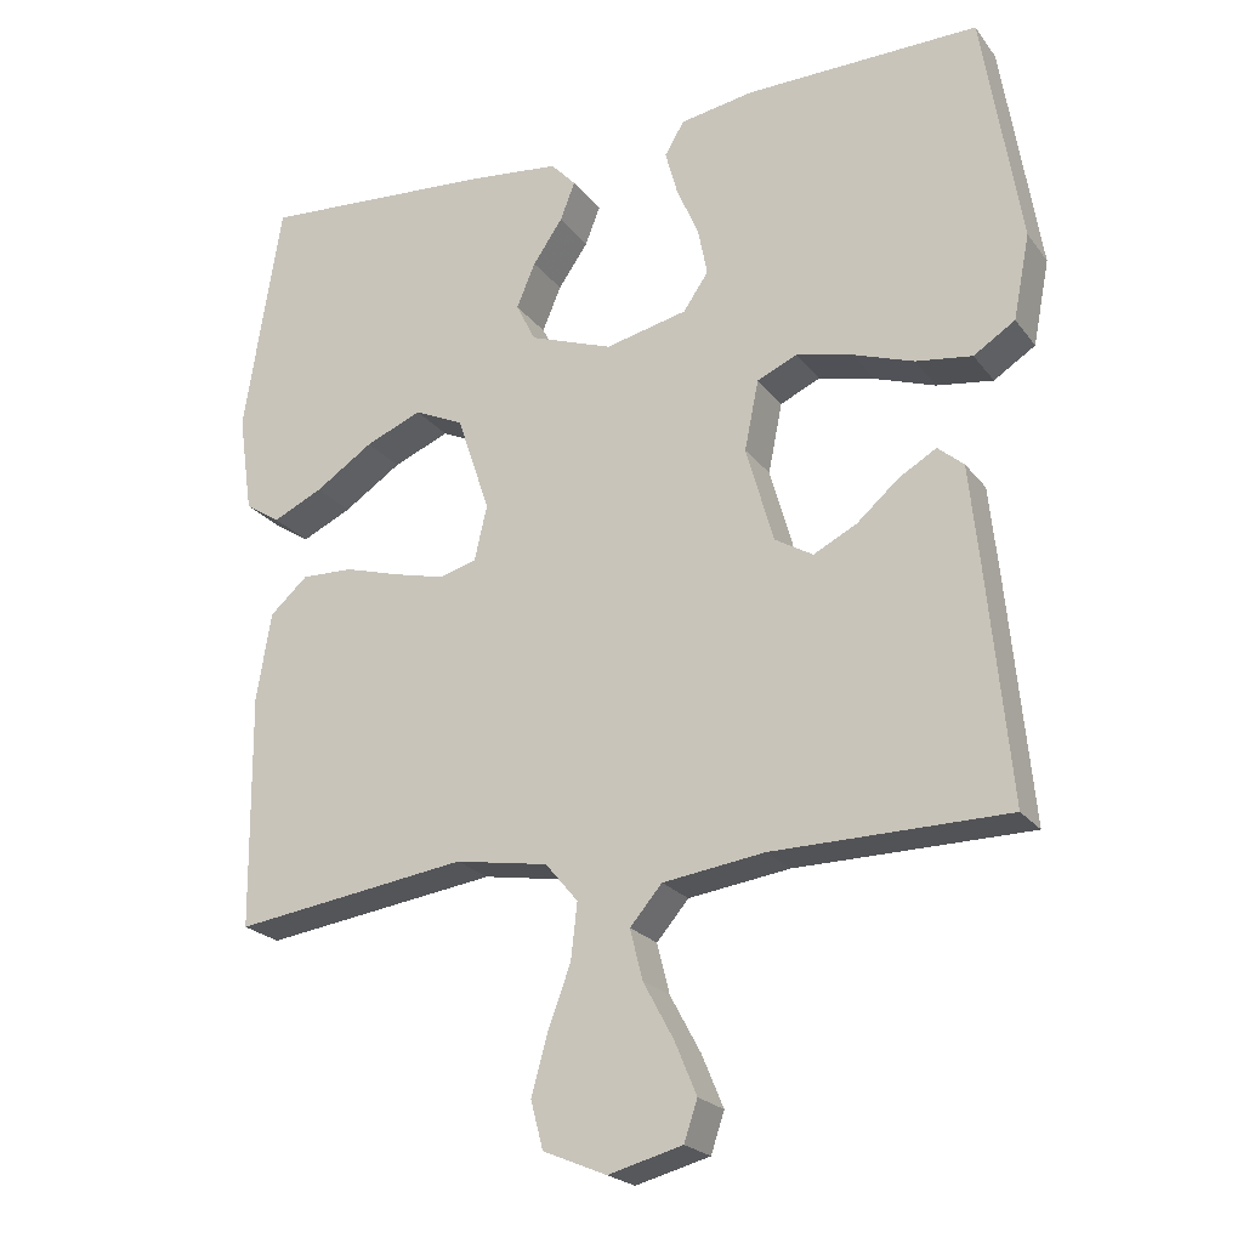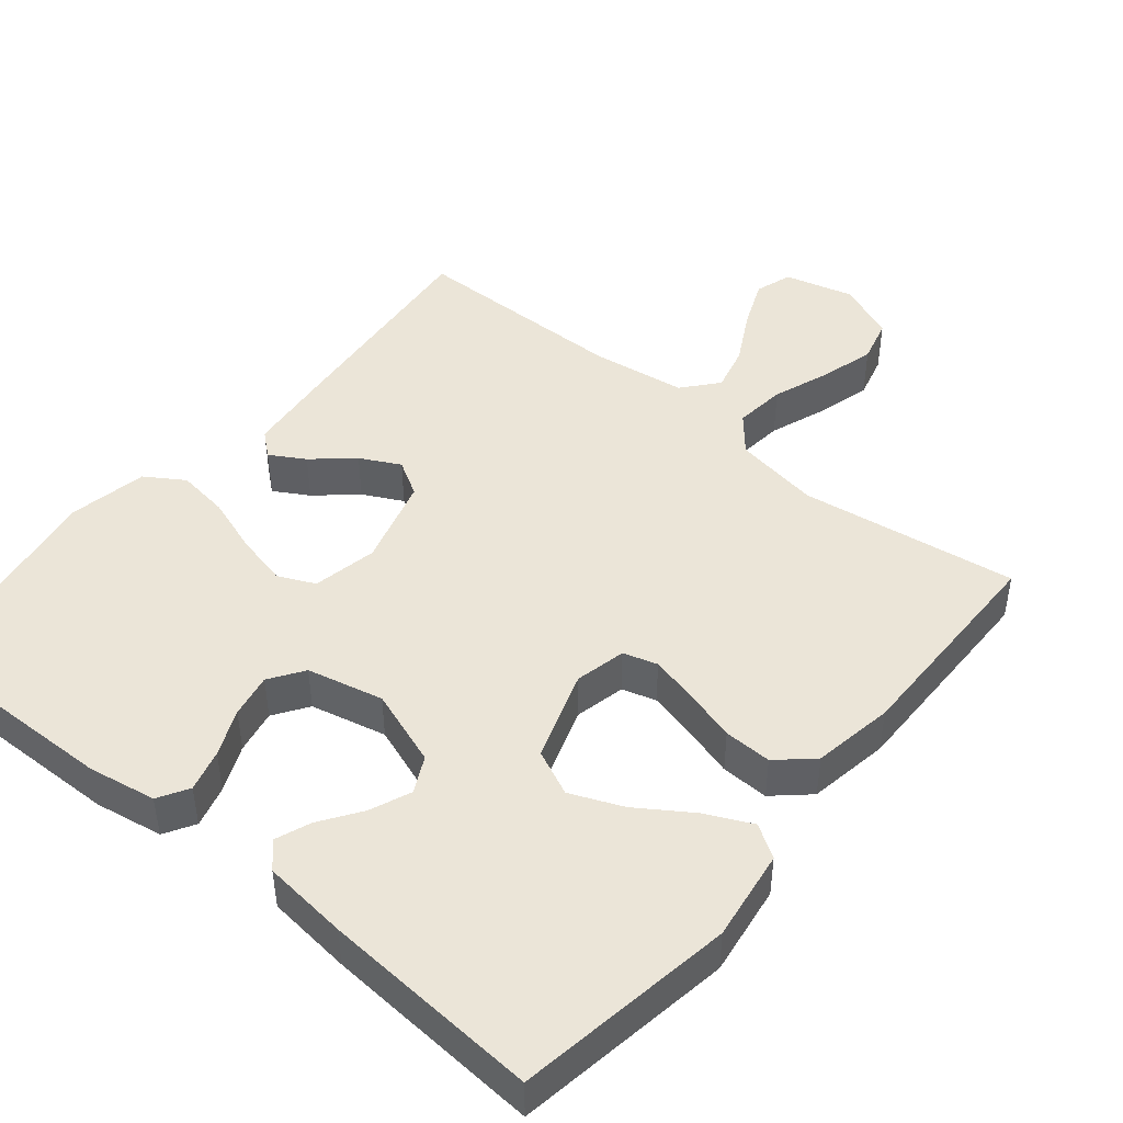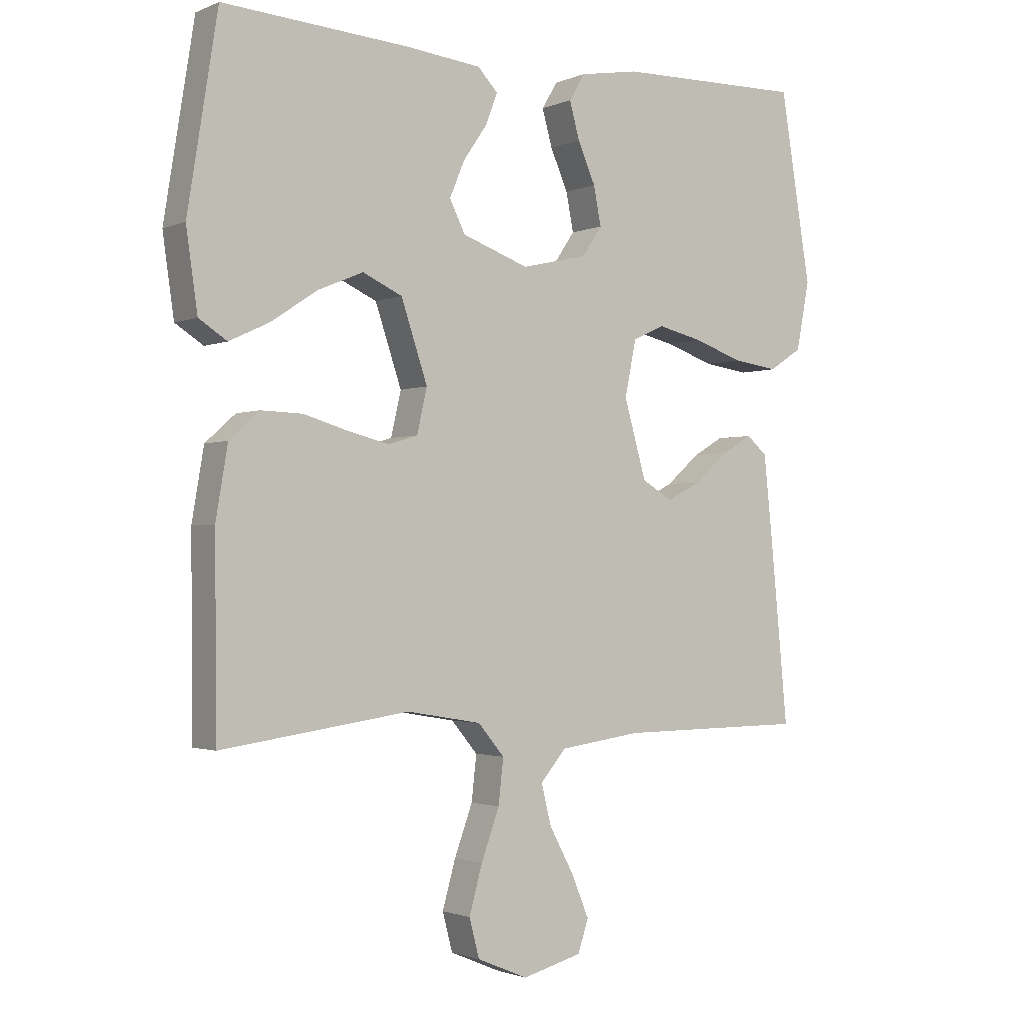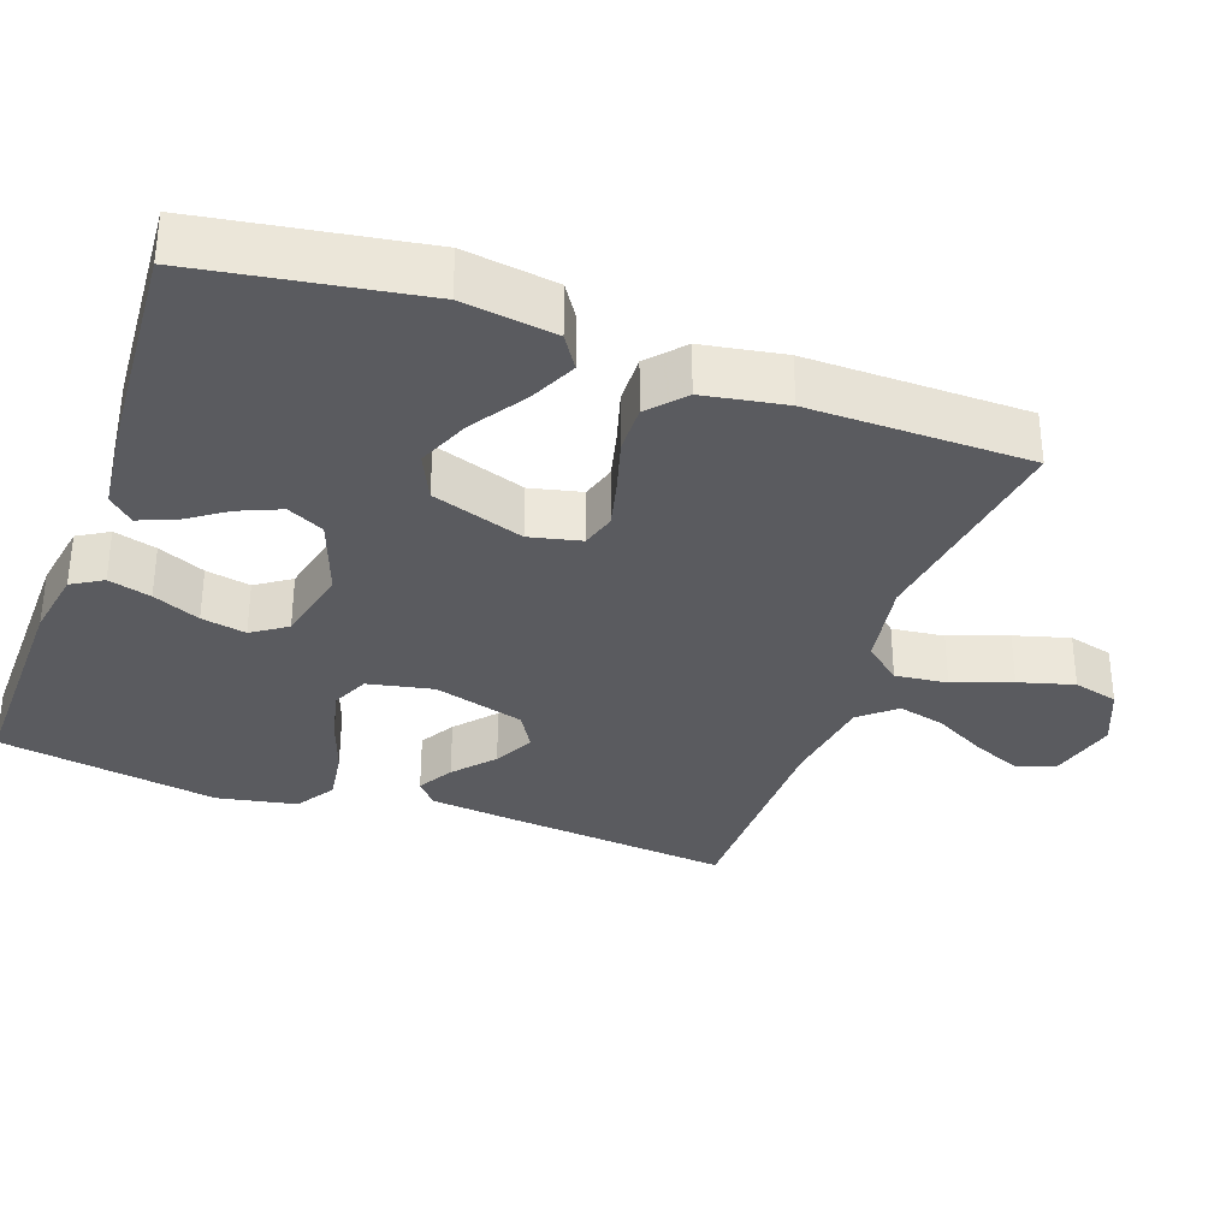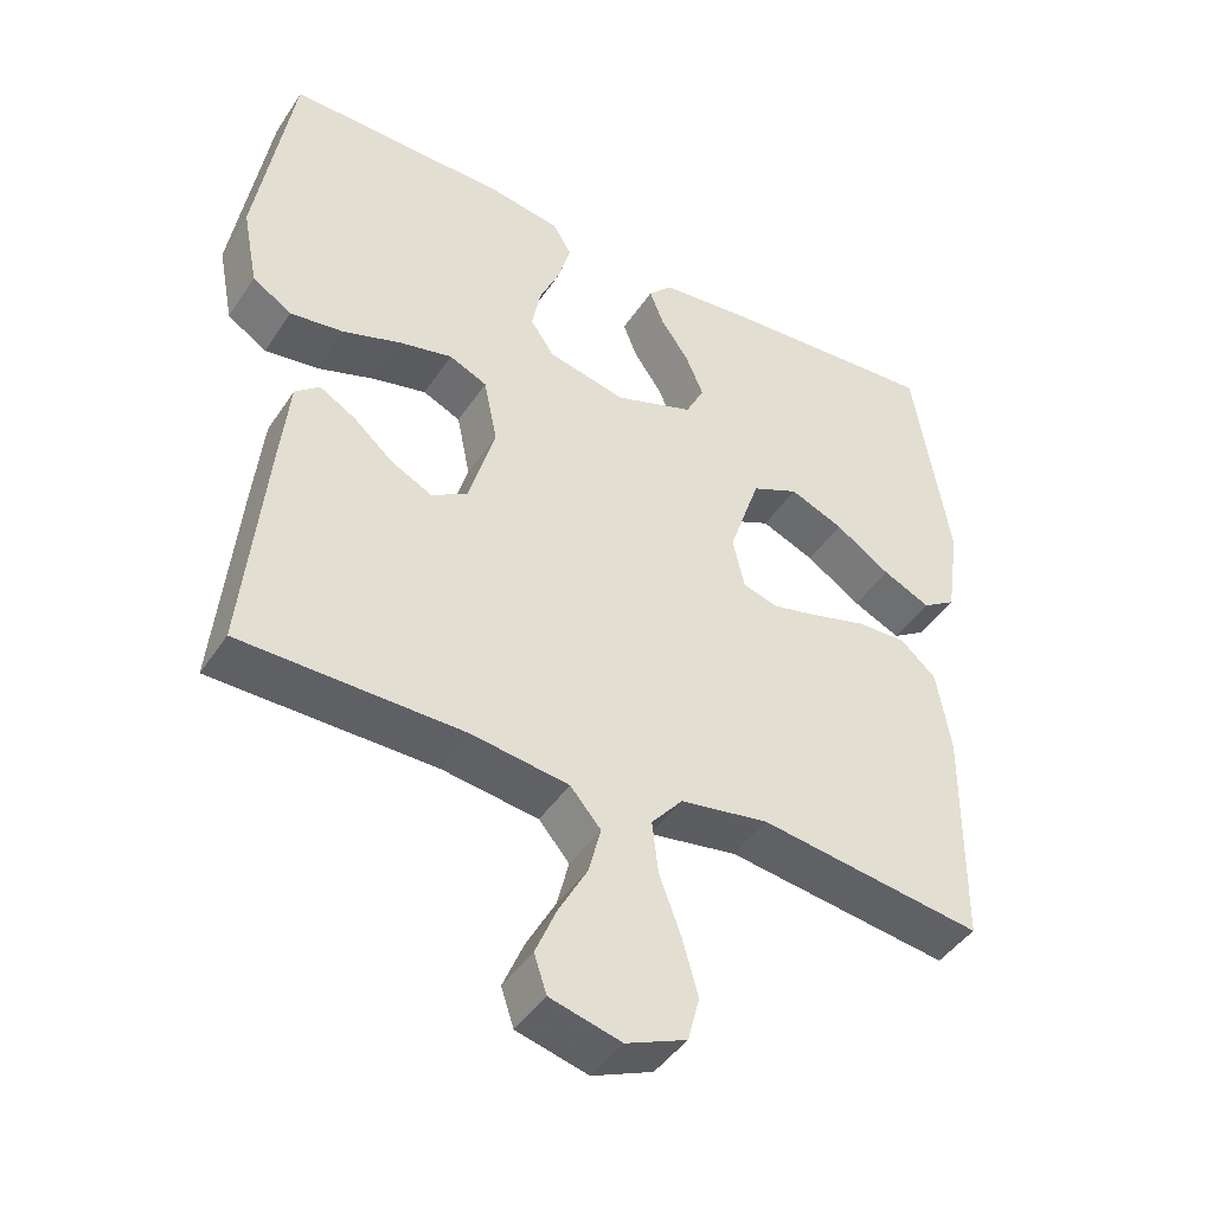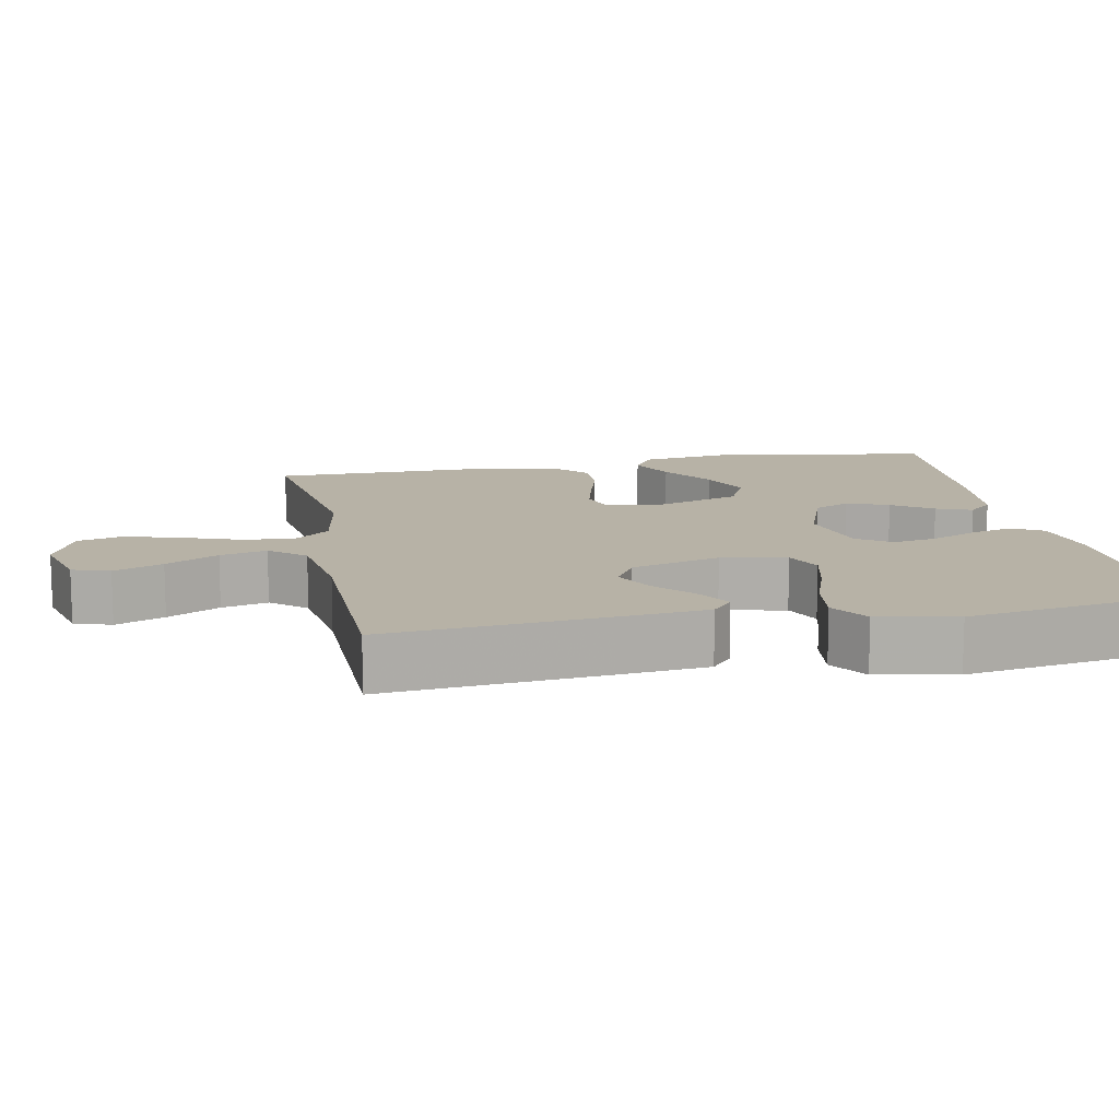
<metadata>
{"format":"obj","ext":"obj","renderer":"f3d","projection":"perspective","resolution":1024,"background":"white","views":[{"elev":-22.1,"azim":-153.1,"up":"+Z"},{"elev":45.6,"azim":39.4,"up":"+Y"},{"elev":-1.7,"azim":145.4,"up":"+Z"},{"elev":-33.4,"azim":70.3,"up":"+Y"},{"elev":-44.3,"azim":-31.3,"up":"+Z"},{"elev":12.5,"azim":-101.1,"up":"+Y"}]}
</metadata>
<code>
v -0.5 0.07 0.5
v -0.2 0.07 0.495
v -0.106 0.07 0.479
v -0.081 0.07 0.437
v -0.097 0.07 0.379
v -0.125 0.07 0.315
v -0.137 0.07 0.254
v -0.105 0.07 0.207
v 0 0.07 0.183
v 0.106 0.07 0.221
v 0.131 0.07 0.271
v 0.107 0.07 0.328
v 0.069 0.07 0.383
v 0.05 0.07 0.432
v 0.082 0.07 0.466
v 0.2 0.07 0.479
v 0.5 0.07 0.5
v 0.548 0.07 0.2
v 0.53 0.07 0.074
v 0.485 0.07 0.045
v 0.421 0.07 0.075
v 0.347 0.07 0.124
v 0.275 0.07 0.154
v 0.212 0.07 0.125
v 0.17 0.07 0
v 0.186 0.07 -0.07
v 0.233 0.07 -0.084
v 0.298 0.07 -0.068
v 0.37 0.07 -0.047
v 0.436 0.07 -0.045
v 0.484 0.07 -0.088
v 0.503 0.07 -0.2
v 0.5 0.07 -0.5
v 0.2 0.07 -0.458
v 0.081 0.07 -0.478
v 0.039 0.07 -0.528
v 0.047 0.07 -0.599
v 0.076 0.07 -0.678
v 0.097 0.07 -0.753
v 0.081 0.07 -0.814
v 0 0.07 -0.848
v -0.095 0.07 -0.823
v -0.112 0.07 -0.772
v -0.084 0.07 -0.705
v -0.045 0.07 -0.633
v -0.029 0.07 -0.569
v -0.07 0.07 -0.521
v -0.2 0.07 -0.503
v -0.5 0.07 -0.5
v -0.471 0.07 -0.2
v -0.458 0.07 -0.077
v -0.425 0.07 -0.049
v -0.377 0.07 -0.077
v -0.323 0.07 -0.124
v -0.268 0.07 -0.152
v -0.219 0.07 -0.123
v -0.184 0.07 0
v -0.202 0.07 0.089
v -0.253 0.07 0.112
v -0.325 0.07 0.095
v -0.403 0.07 0.068
v -0.475 0.07 0.058
v -0.528 0.07 0.092
v -0.549 0.07 0.2
v -0.5 0 0.5
v -0.2 0 0.495
v -0.106 0 0.479
v -0.081 0 0.437
v -0.097 0 0.379
v -0.125 0 0.315
v -0.137 0 0.254
v -0.105 0 0.207
v 0 0 0.183
v 0.106 0 0.221
v 0.131 0 0.271
v 0.107 0 0.328
v 0.069 0 0.383
v 0.05 0 0.432
v 0.082 0 0.466
v 0.2 0 0.479
v 0.5 0 0.5
v 0.548 0 0.2
v 0.53 0 0.074
v 0.485 0 0.045
v 0.421 0 0.075
v 0.347 0 0.124
v 0.275 0 0.154
v 0.212 0 0.125
v 0.17 0 0
v 0.186 0 -0.07
v 0.233 0 -0.084
v 0.298 0 -0.068
v 0.37 0 -0.047
v 0.436 0 -0.045
v 0.484 0 -0.088
v 0.503 0 -0.2
v 0.5 0 -0.5
v 0.2 0 -0.458
v 0.081 0 -0.478
v 0.039 0 -0.528
v 0.047 0 -0.599
v 0.076 0 -0.678
v 0.097 0 -0.753
v 0.081 0 -0.814
v 0 0 -0.848
v -0.095 0 -0.823
v -0.112 0 -0.772
v -0.084 0 -0.705
v -0.045 0 -0.633
v -0.029 0 -0.569
v -0.07 0 -0.521
v -0.2 0 -0.503
v -0.5 0 -0.5
v -0.471 0 -0.2
v -0.458 0 -0.077
v -0.425 0 -0.049
v -0.377 0 -0.077
v -0.323 0 -0.124
v -0.268 0 -0.152
v -0.219 0 -0.123
v -0.184 0 0
v -0.202 0 0.089
v -0.253 0 0.112
v -0.325 0 0.095
v -0.403 0 0.068
v -0.475 0 0.058
v -0.528 0 0.092
v -0.549 0 0.2
f 60 61 62 63
f 59 60 63 64
f 51 52 53 54
f 51 54 55
f 48 49 50 51
f 47 48 51 55
f 46 47 55 56
f 42 43 44 45
f 40 41 42 45
f 40 45 46
f 37 38 39 40
f 37 40 46 56
f 31 32 33 34
f 31 34 35
f 28 29 30 31
f 27 28 31 35
f 26 27 35 36
f 19 20 21 22
f 19 22 23
f 18 19 23
f 17 18 23
f 16 17 23 24
f 12 13 14 15
f 11 12 15 16
f 3 4 5 6
f 3 6 7
f 2 3 7
f 59 64 1 2
f 58 59 2 7
f 57 58 7 8
f 36 37 56 57
f 25 26 36 57
f 25 57 8 9
f 11 16 24 25
f 10 11 25
f 9 10 25
f 127 126 125 124
f 128 127 124 123
f 118 117 116 115
f 119 118 115
f 115 114 113 112
f 119 115 112 111
f 120 119 111 110
f 109 108 107 106
f 109 106 105 104
f 110 109 104
f 104 103 102 101
f 120 110 104 101
f 98 97 96 95
f 99 98 95
f 95 94 93 92
f 99 95 92 91
f 100 99 91 90
f 86 85 84 83
f 87 86 83
f 87 83 82
f 87 82 81
f 88 87 81 80
f 79 78 77 76
f 80 79 76 75
f 70 69 68 67
f 71 70 67
f 71 67 66
f 66 65 128 123
f 71 66 123 122
f 72 71 122 121
f 121 120 101 100
f 121 100 90 89
f 73 72 121 89
f 89 88 80 75
f 89 75 74
f 89 74 73
f 1 65 66 2
f 2 66 67 3
f 3 67 68 4
f 4 68 69 5
f 5 69 70 6
f 6 70 71 7
f 7 71 72 8
f 8 72 73 9
f 9 73 74 10
f 10 74 75 11
f 11 75 76 12
f 12 76 77 13
f 13 77 78 14
f 14 78 79 15
f 15 79 80 16
f 16 80 81 17
f 17 81 82 18
f 18 82 83 19
f 19 83 84 20
f 20 84 85 21
f 21 85 86 22
f 22 86 87 23
f 23 87 88 24
f 24 88 89 25
f 25 89 90 26
f 26 90 91 27
f 27 91 92 28
f 28 92 93 29
f 29 93 94 30
f 30 94 95 31
f 31 95 96 32
f 32 96 97 33
f 33 97 98 34
f 34 98 99 35
f 35 99 100 36
f 36 100 101 37
f 37 101 102 38
f 38 102 103 39
f 39 103 104 40
f 40 104 105 41
f 41 105 106 42
f 42 106 107 43
f 43 107 108 44
f 44 108 109 45
f 45 109 110 46
f 46 110 111 47
f 47 111 112 48
f 48 112 113 49
f 49 113 114 50
f 50 114 115 51
f 51 115 116 52
f 52 116 117 53
f 53 117 118 54
f 54 118 119 55
f 55 119 120 56
f 56 120 121 57
f 57 121 122 58
f 58 122 123 59
f 59 123 124 60
f 60 124 125 61
f 61 125 126 62
f 62 126 127 63
f 63 127 128 64
f 64 128 65 1

</code>
